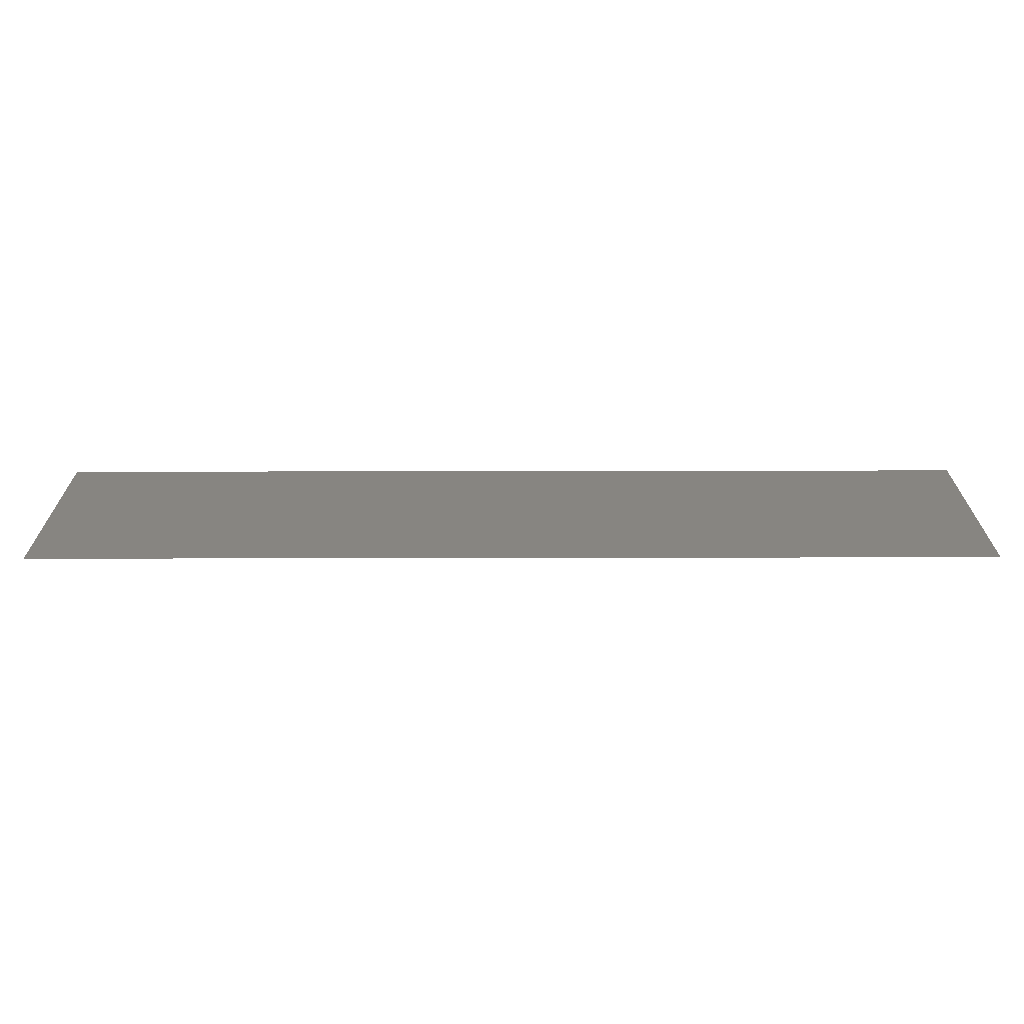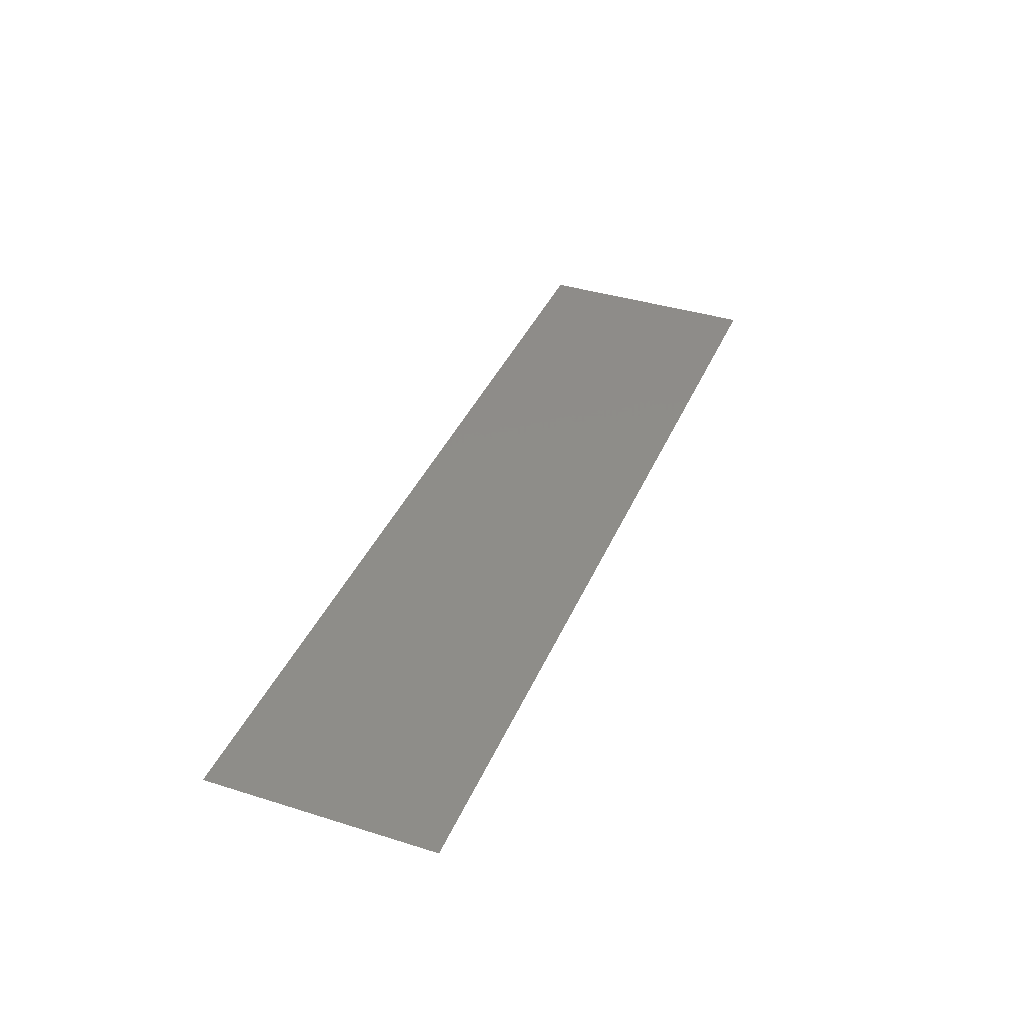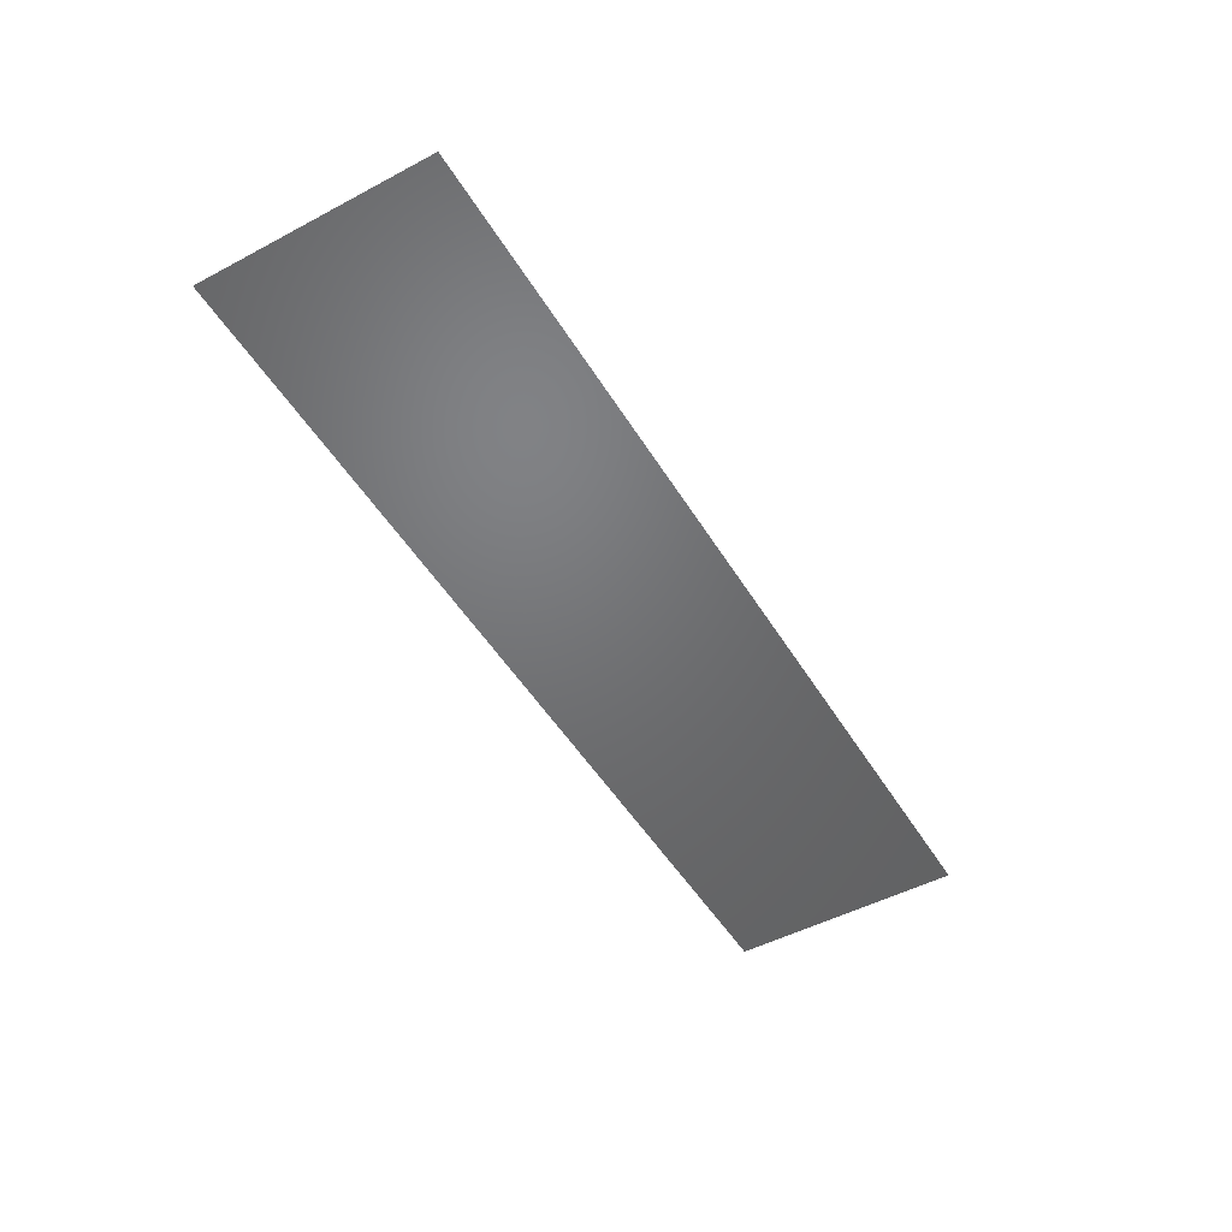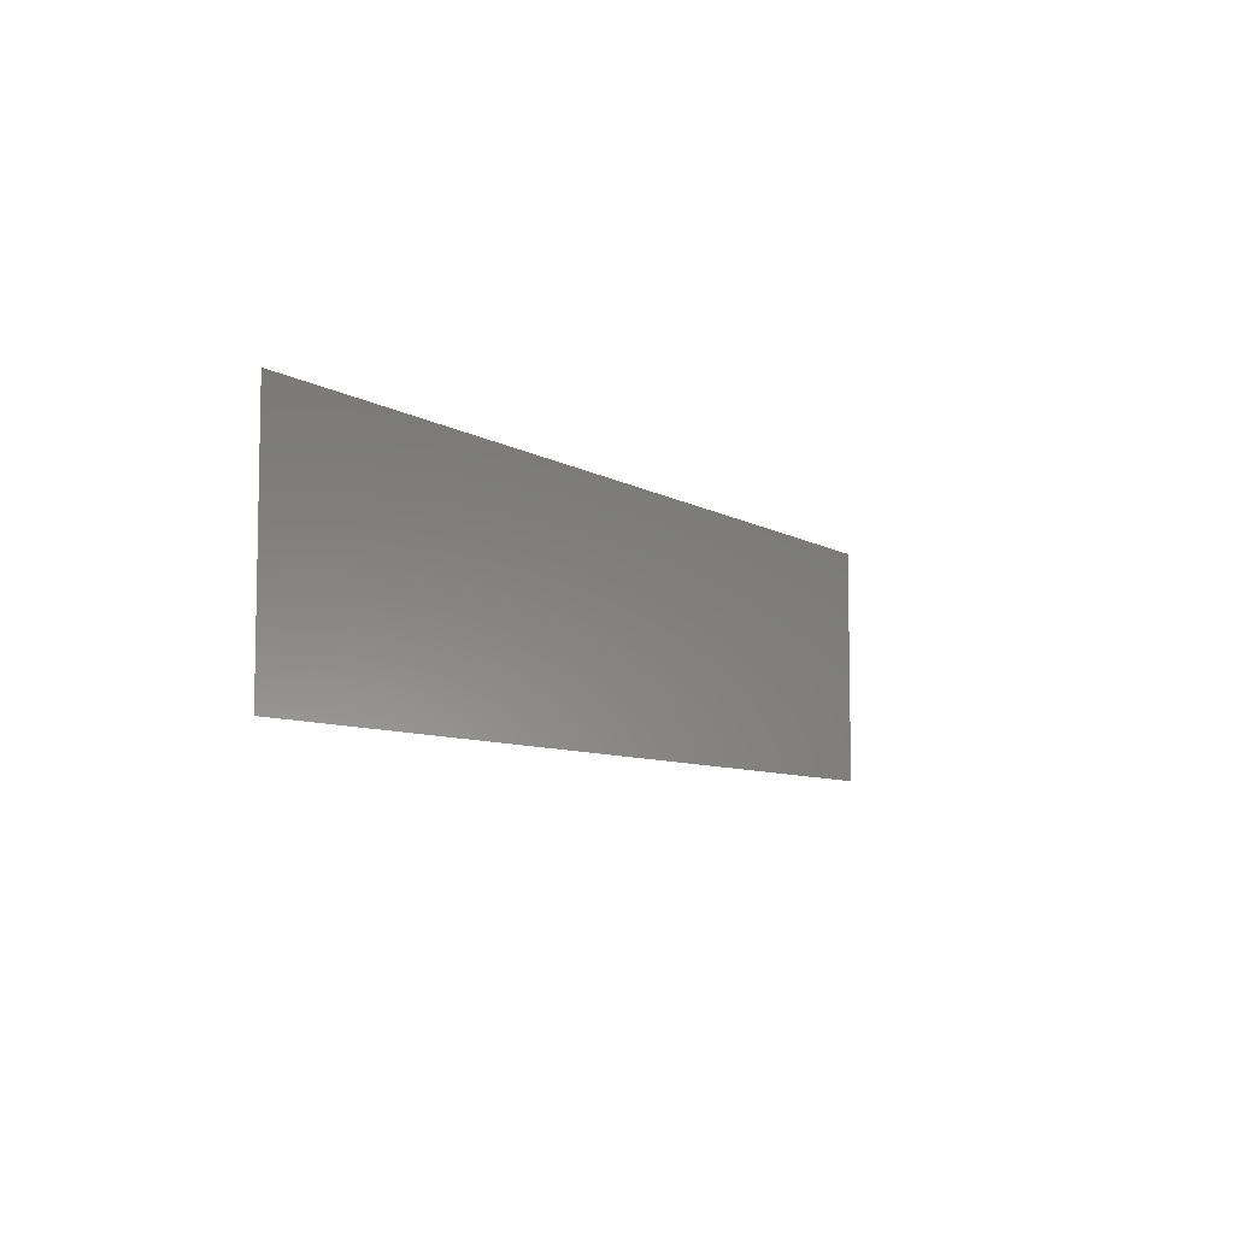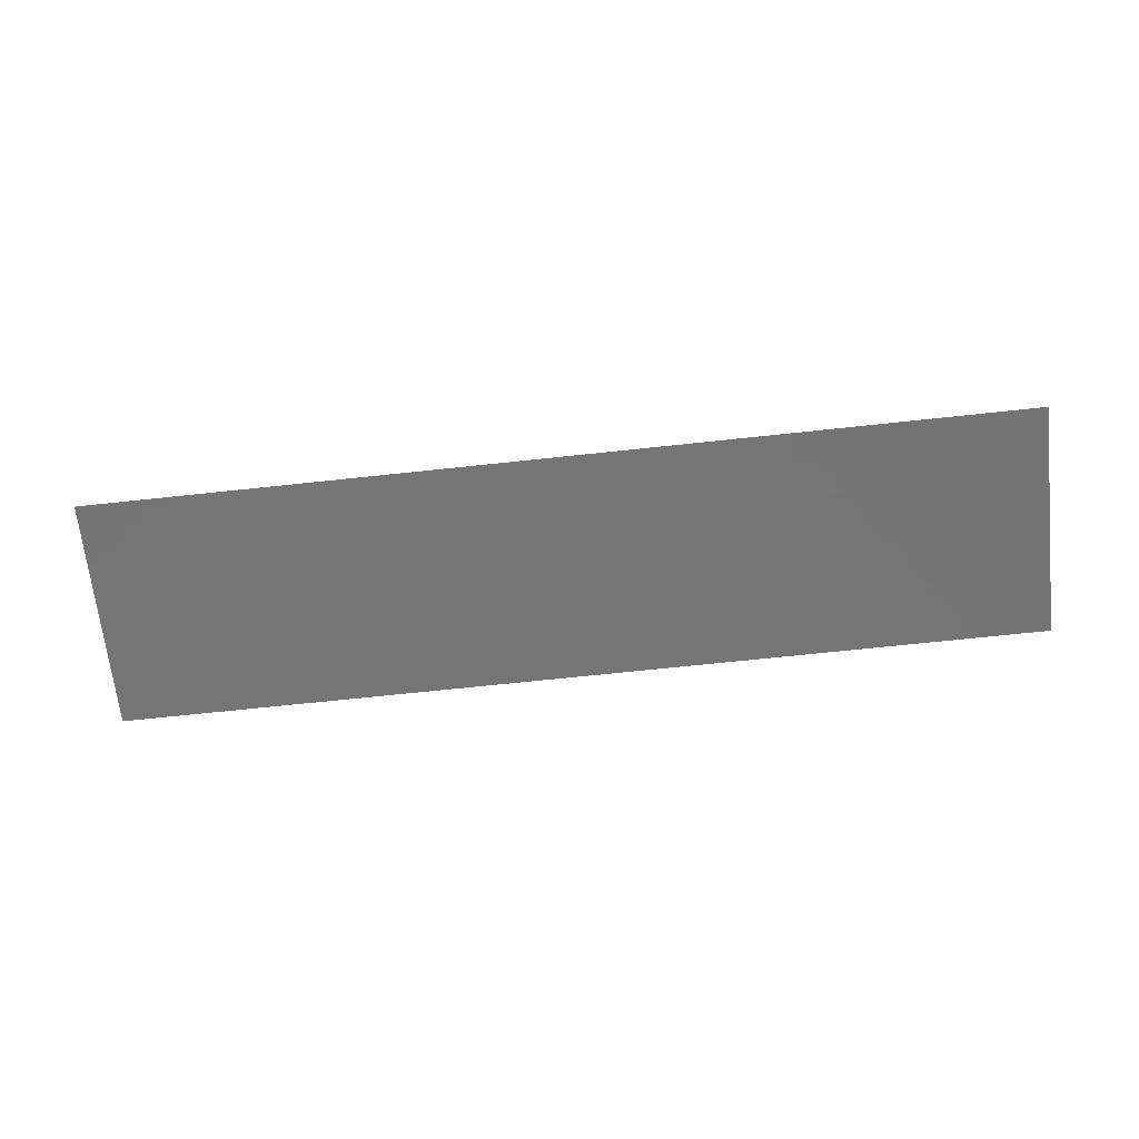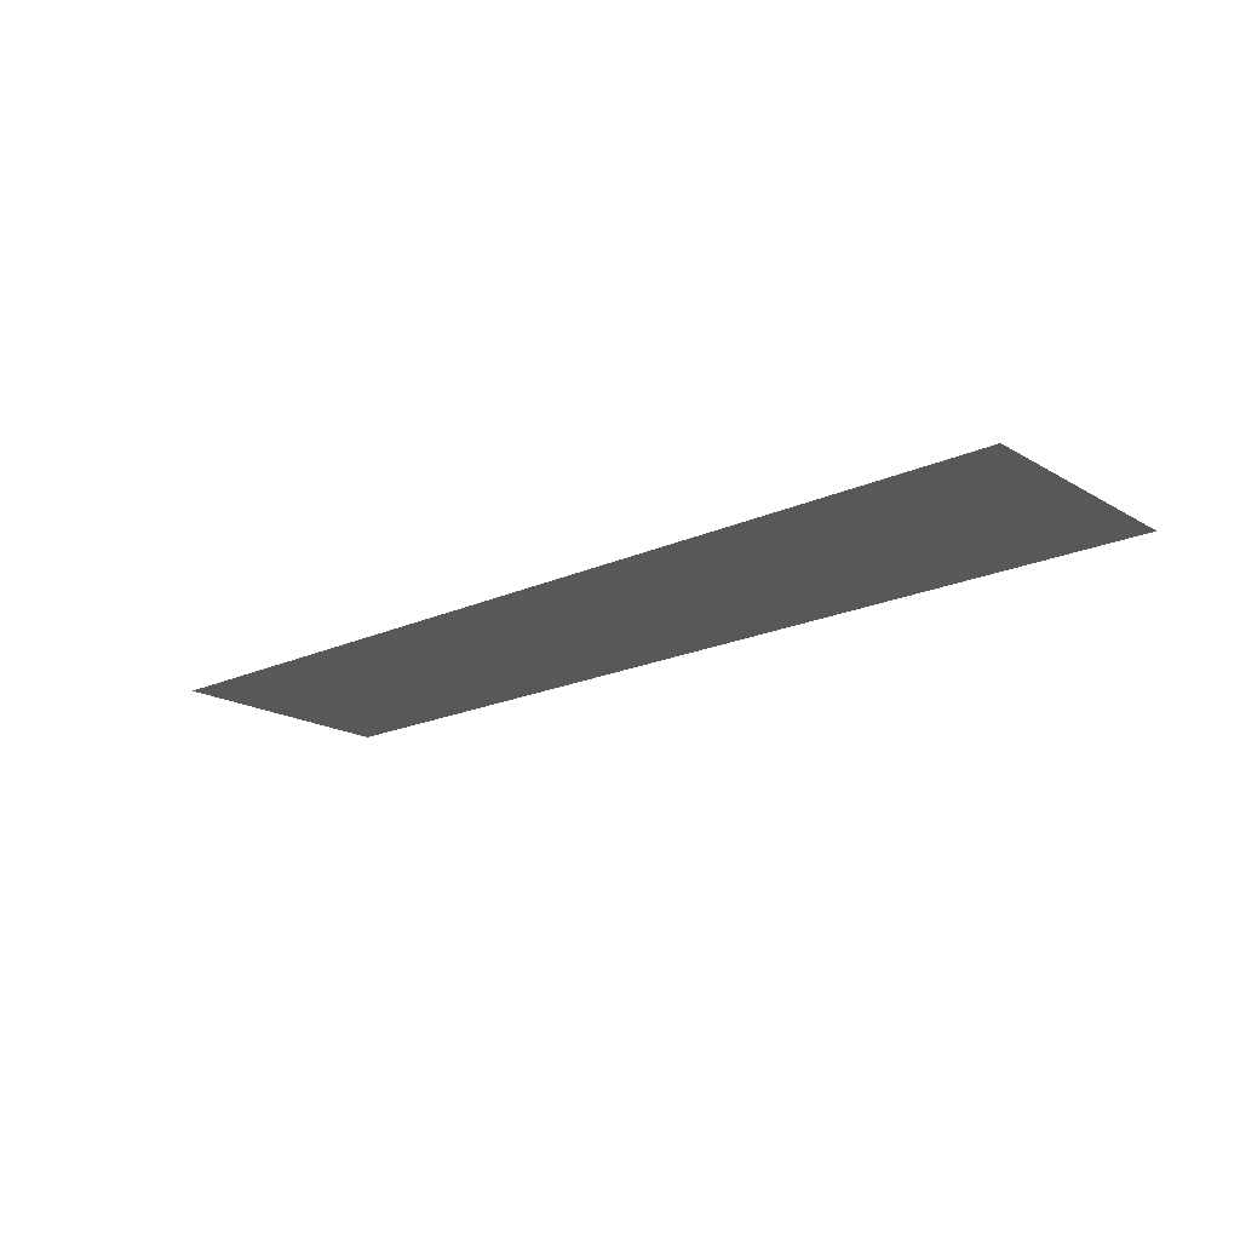
<metadata>
{"format":"stl","ext":"stl","renderer":"f3d","projection":"perspective","resolution":1024,"background":"white","views":[{"elev":-67.9,"azim":-179.9,"up":"+Z"},{"elev":38.4,"azim":-68.4,"up":"+Y"},{"elev":-49.6,"azim":120.3,"up":"+Y"},{"elev":-7.3,"azim":-59.4,"up":"+Z"},{"elev":-67.1,"azim":-173.8,"up":"+Y"},{"elev":-18.6,"azim":-138.5,"up":"+Y"}]}
</metadata>
<code>
# stl→obj: 4 verts, 2 faces
v 7.3 4.735 1.25
v 7.34 4.735 1.25
v 7.3 4.735 1.26
v 7.34 4.735 1.26
f 1 2 3
f 3 2 4

</code>
